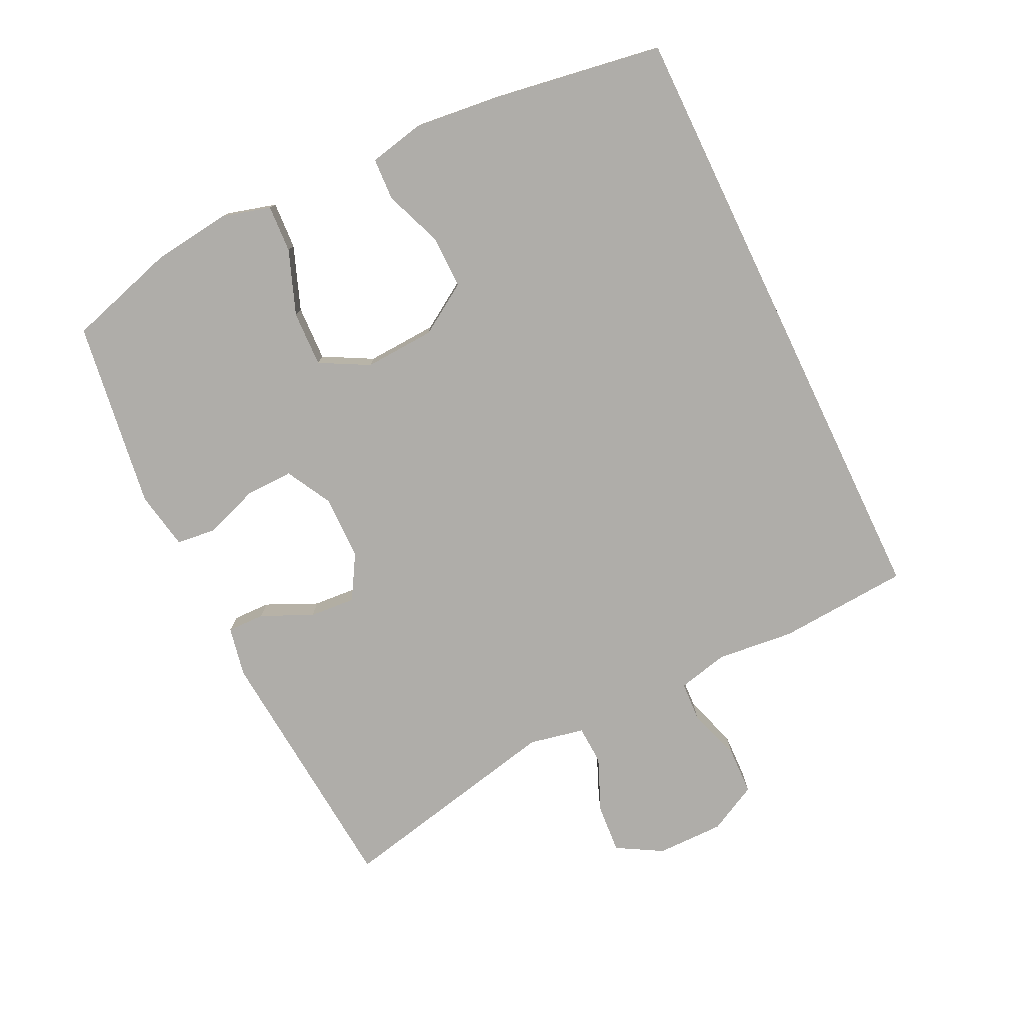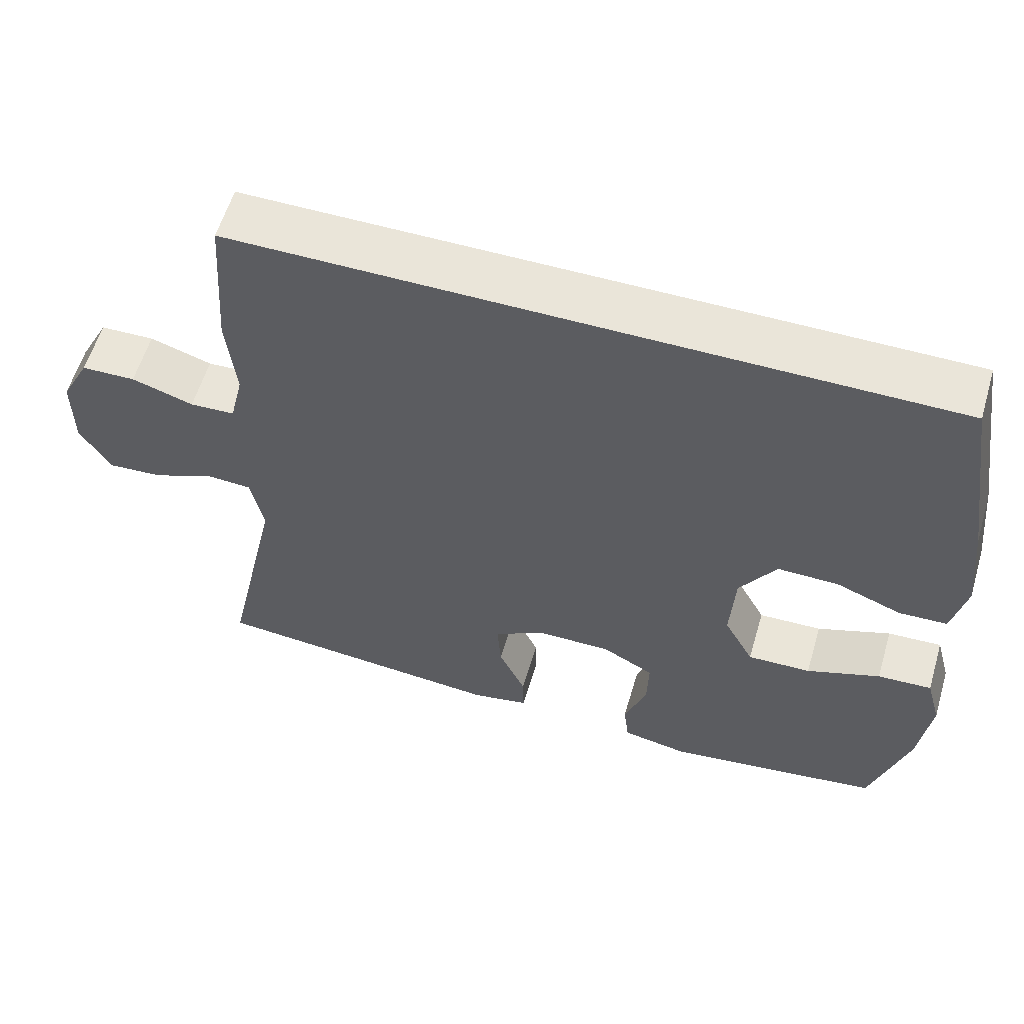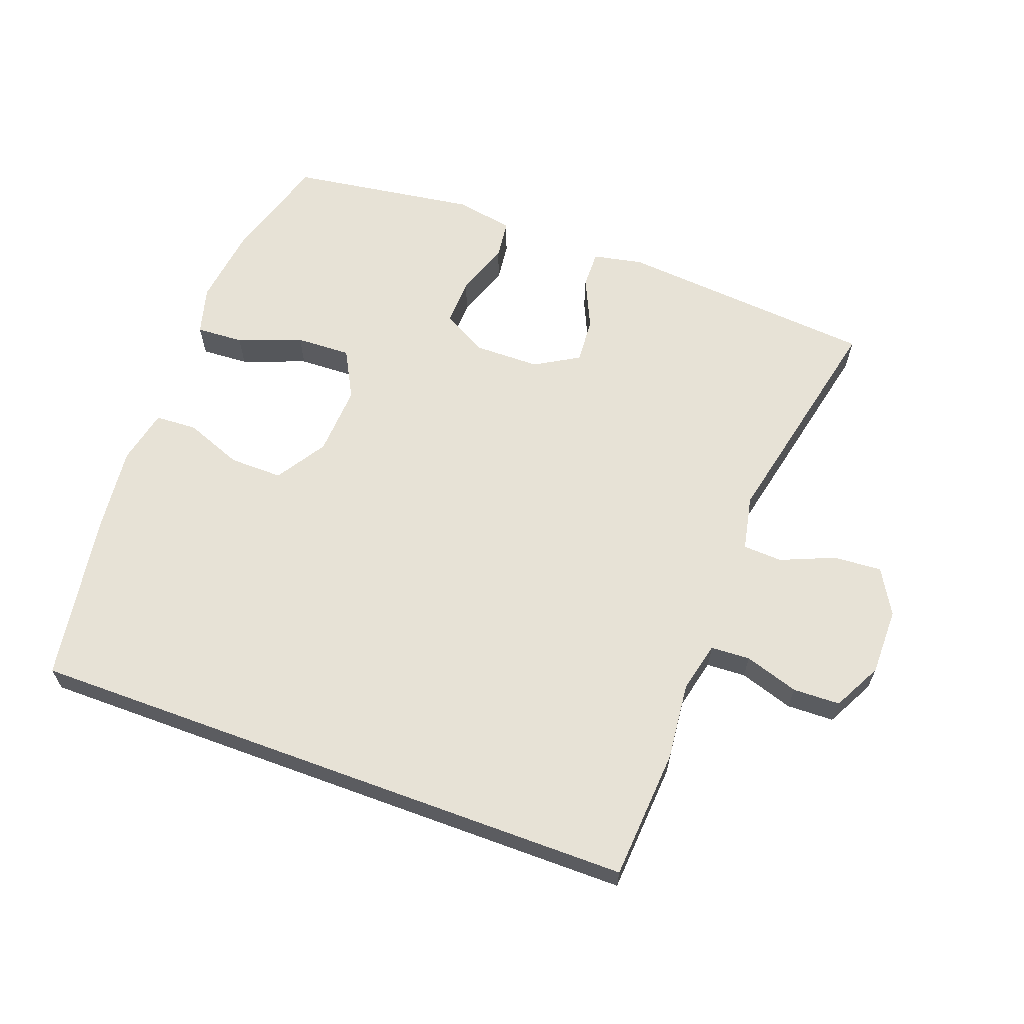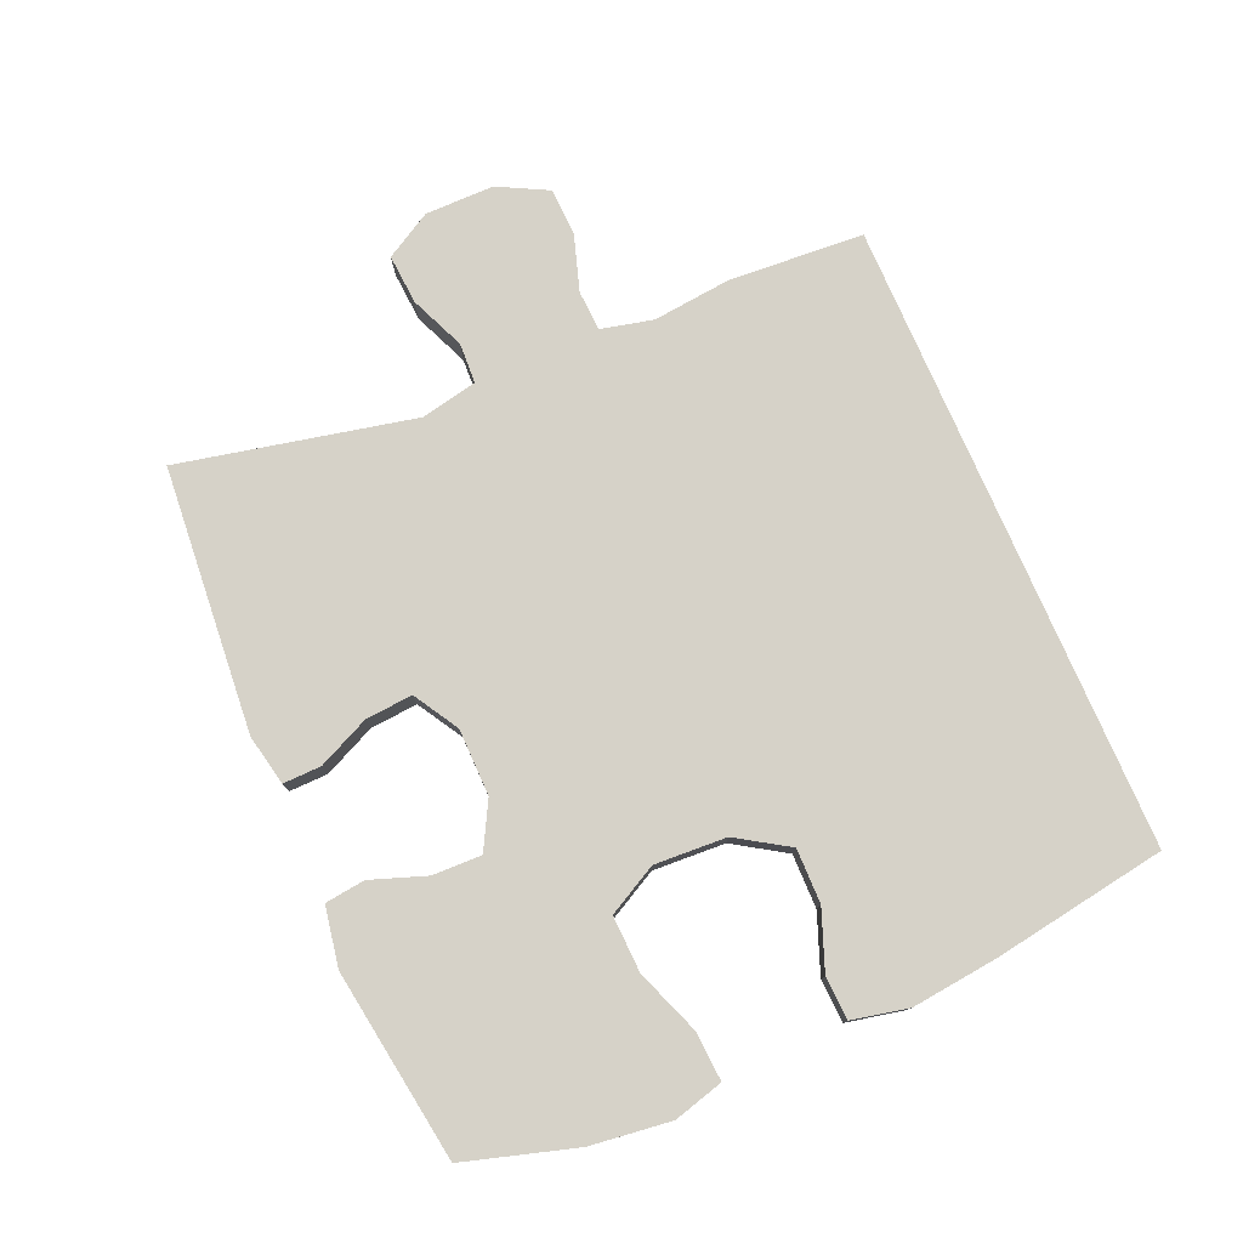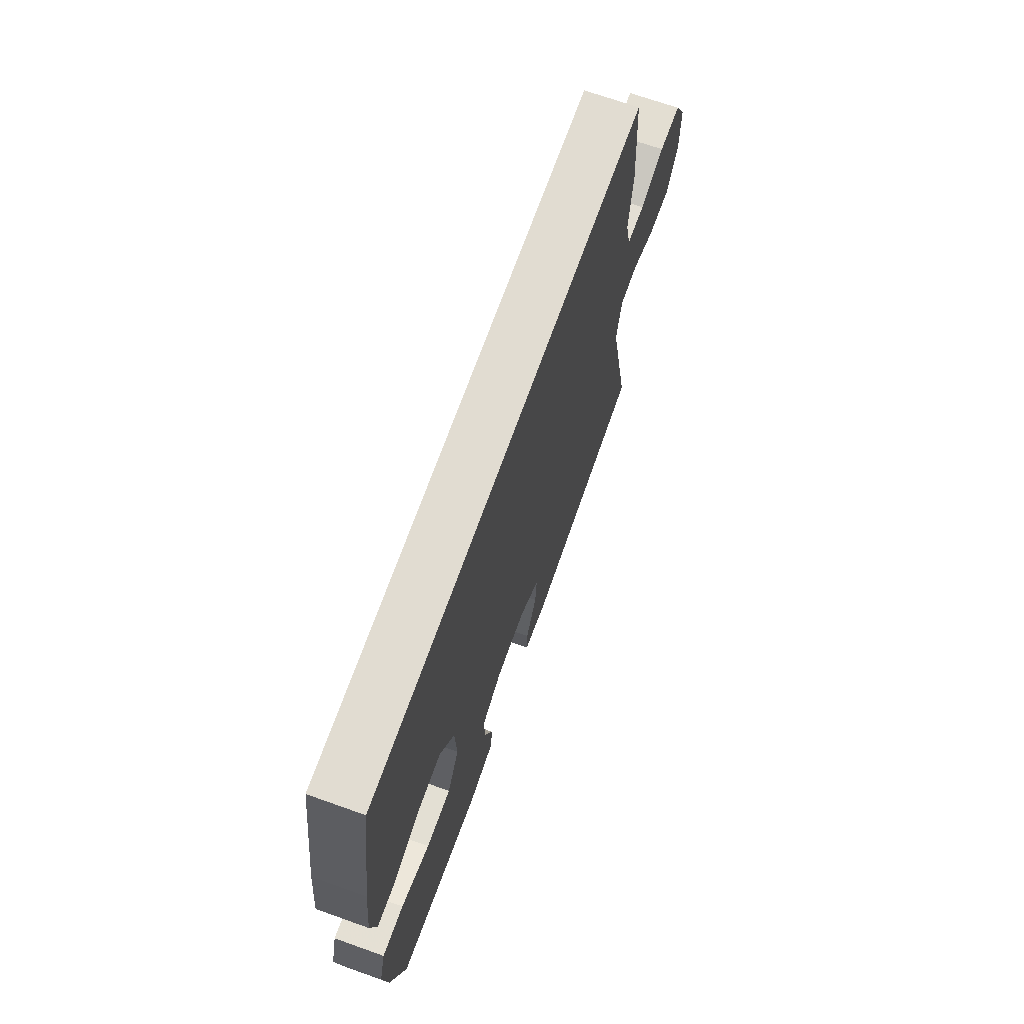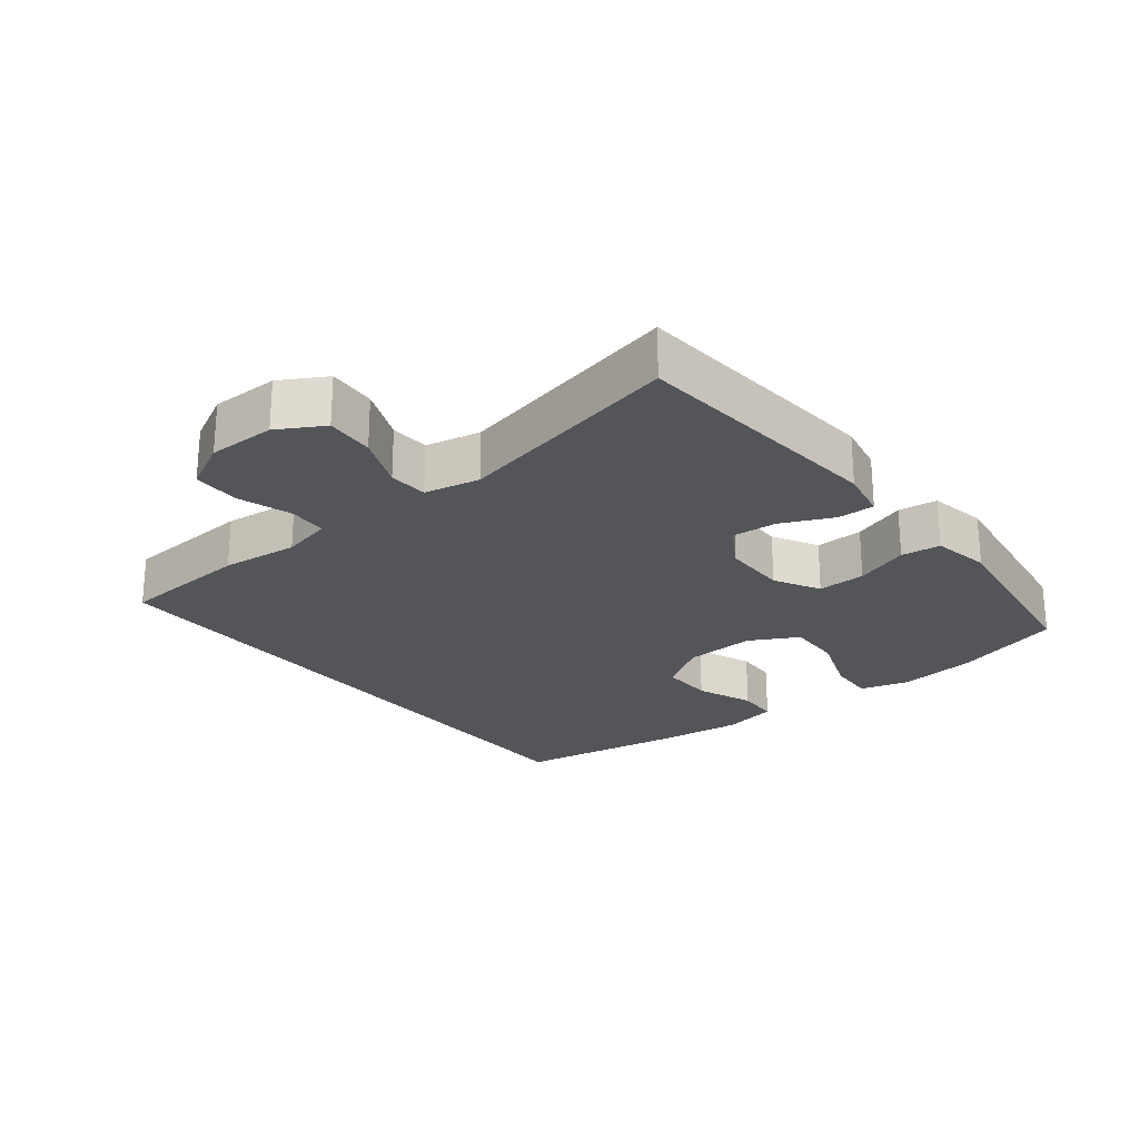
<metadata>
{"format":"obj","ext":"obj","renderer":"f3d","projection":"perspective","resolution":1024,"background":"white","views":[{"elev":-77.3,"azim":-64.3,"up":"+Y"},{"elev":58.5,"azim":-163.5,"up":"+Z"},{"elev":63.2,"azim":20.2,"up":"+Y"},{"elev":77.9,"azim":-113.5,"up":"+Y"},{"elev":69.3,"azim":-70.4,"up":"+Z"},{"elev":-24.0,"azim":128.4,"up":"+Y"}]}
</metadata>
<code>
v 0.5 0.07 -0.5
v 0.111 0.07 -0.533
v 0.036 0.07 -0.518
v 0.037 0.07 -0.462
v 0.072 0.07 -0.385
v 0.077 0.07 -0.316
v 0.011 0.07 -0.277
v -0.087 0.07 -0.276
v -0.155 0.07 -0.313
v -0.153 0.07 -0.385
v -0.124 0.07 -0.466
v -0.131 0.07 -0.525
v -0.218 0.07 -0.541
v -0.5 0.07 -0.5
v -0.549 0.07 -0.337
v -0.564 0.07 -0.219
v -0.544 0.07 -0.146
v -0.473 0.07 -0.15
v -0.377 0.07 -0.186
v -0.294 0.07 -0.189
v -0.255 0.07 -0.116
v -0.261 0.07 -0.01
v -0.309 0.07 0.065
v -0.389 0.07 0.064
v -0.475 0.07 0.031
v -0.538 0.07 0.034
v -0.556 0.07 0.117
v -0.542 0.07 0.246
v -0.502 0.07 0.5
v 0.425 0.07 0.5
v 0.439 0.07 0.303
v 0.427 0.07 0.187
v 0.445 0.07 0.111
v 0.504 0.07 0.108
v 0.585 0.07 0.134
v 0.656 0.07 0.132
v 0.694 0.07 0.059
v 0.694 0.07 -0.042
v 0.655 0.07 -0.11
v 0.582 0.07 -0.105
v 0.501 0.07 -0.071
v 0.442 0.07 -0.074
v 0.425 0.07 -0.157
v 0.5 0 -0.5
v 0.111 0 -0.533
v 0.036 0 -0.518
v 0.037 0 -0.462
v 0.072 0 -0.385
v 0.077 0 -0.316
v 0.011 0 -0.277
v -0.087 0 -0.276
v -0.155 0 -0.313
v -0.153 0 -0.385
v -0.124 0 -0.466
v -0.131 0 -0.525
v -0.218 0 -0.541
v -0.5 0 -0.5
v -0.549 0 -0.337
v -0.564 0 -0.219
v -0.544 0 -0.146
v -0.473 0 -0.15
v -0.377 0 -0.186
v -0.294 0 -0.189
v -0.255 0 -0.116
v -0.261 0 -0.01
v -0.309 0 0.065
v -0.389 0 0.064
v -0.475 0 0.031
v -0.538 0 0.034
v -0.556 0 0.117
v -0.542 0 0.246
v -0.502 0 0.5
v 0.425 0 0.5
v 0.439 0 0.303
v 0.427 0 0.187
v 0.445 0 0.111
v 0.504 0 0.108
v 0.585 0 0.134
v 0.656 0 0.132
v 0.694 0 0.059
v 0.694 0 -0.042
v 0.655 0 -0.11
v 0.582 0 -0.105
v 0.501 0 -0.071
v 0.442 0 -0.074
v 0.425 0 -0.157
f 38 39 40 41
f 38 41 42
f 37 38 42
f 34 35 36 37
f 33 34 37 42
f 32 33 42 43
f 30 31 32
f 29 30 32 43
f 24 25 26 27
f 23 24 27 28
f 16 17 18 19
f 16 19 20
f 15 16 20
f 14 15 20
f 13 14 20
f 10 11 12 13
f 9 10 13 20
f 8 9 20 21
f 2 3 4 5
f 2 5 6
f 1 2 6
f 43 1 6 7
f 23 28 29 43
f 22 23 43 7
f 7 8 21 22
f 84 83 82 81
f 85 84 81
f 85 81 80
f 80 79 78 77
f 85 80 77 76
f 86 85 76 75
f 75 74 73
f 86 75 73 72
f 70 69 68 67
f 71 70 67 66
f 62 61 60 59
f 63 62 59
f 63 59 58
f 63 58 57
f 63 57 56
f 56 55 54 53
f 63 56 53 52
f 64 63 52 51
f 48 47 46 45
f 49 48 45
f 49 45 44
f 50 49 44 86
f 86 72 71 66
f 50 86 66 65
f 65 64 51 50
f 1 44 45 2
f 2 45 46 3
f 3 46 47 4
f 4 47 48 5
f 5 48 49 6
f 6 49 50 7
f 7 50 51 8
f 8 51 52 9
f 9 52 53 10
f 10 53 54 11
f 11 54 55 12
f 12 55 56 13
f 13 56 57 14
f 14 57 58 15
f 15 58 59 16
f 16 59 60 17
f 17 60 61 18
f 18 61 62 19
f 19 62 63 20
f 20 63 64 21
f 21 64 65 22
f 22 65 66 23
f 23 66 67 24
f 24 67 68 25
f 25 68 69 26
f 26 69 70 27
f 27 70 71 28
f 28 71 72 29
f 29 72 73 30
f 30 73 74 31
f 31 74 75 32
f 32 75 76 33
f 33 76 77 34
f 34 77 78 35
f 35 78 79 36
f 36 79 80 37
f 37 80 81 38
f 38 81 82 39
f 39 82 83 40
f 40 83 84 41
f 41 84 85 42
f 42 85 86 43
f 43 86 44 1

</code>
